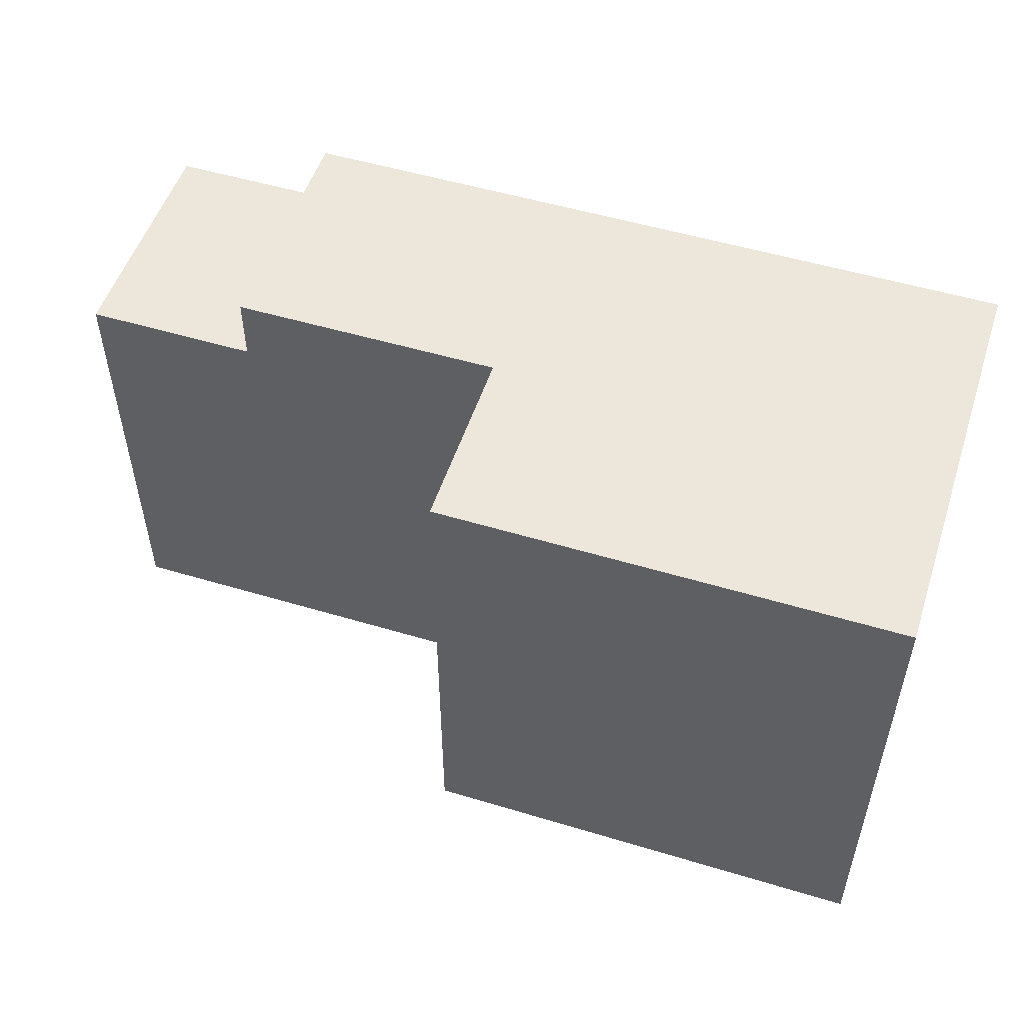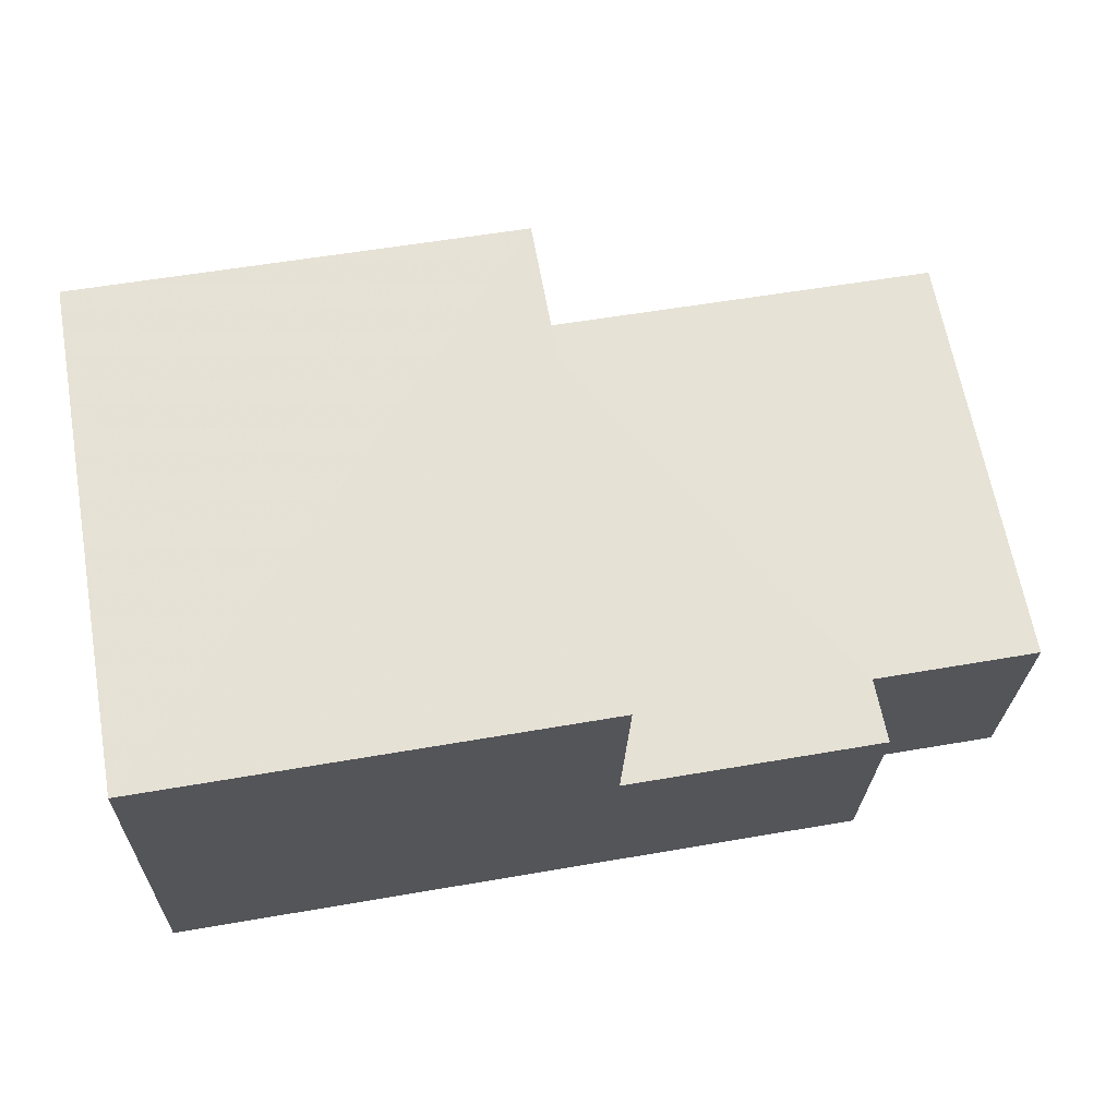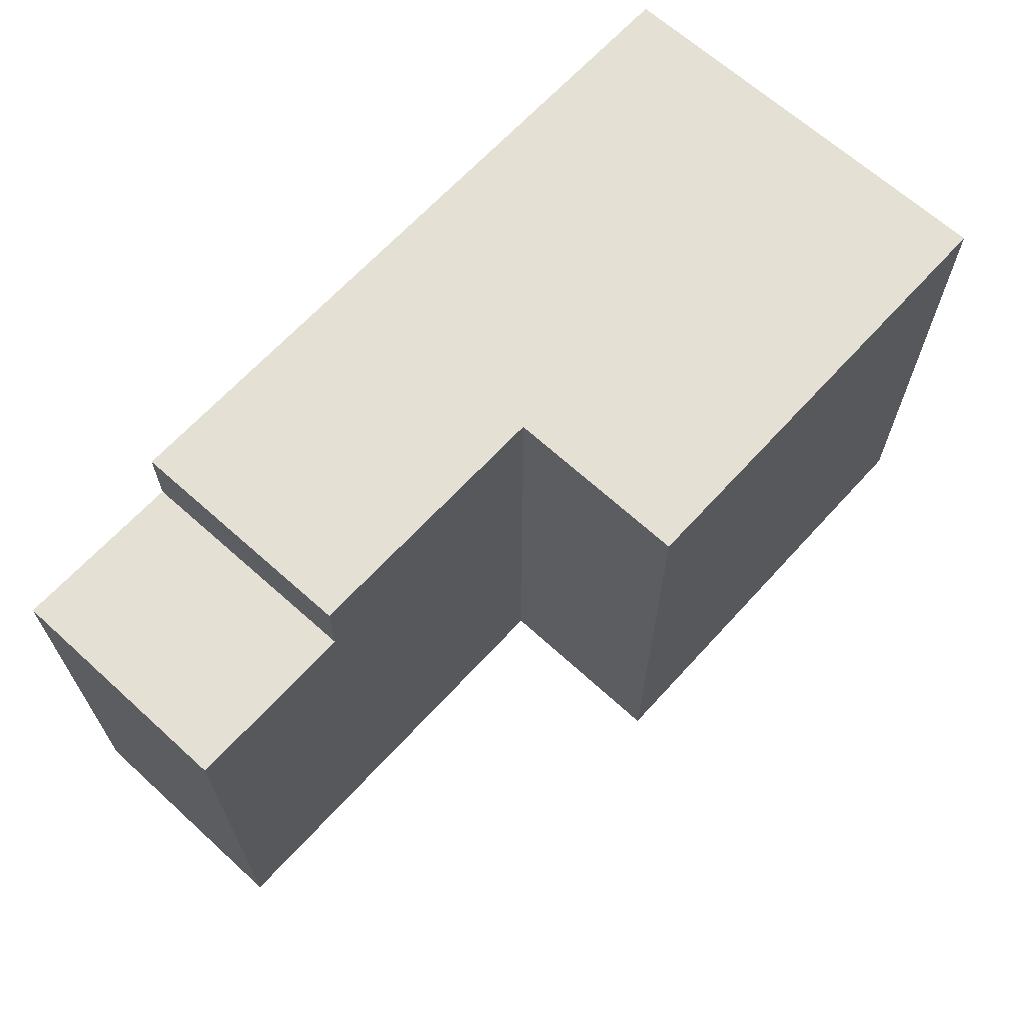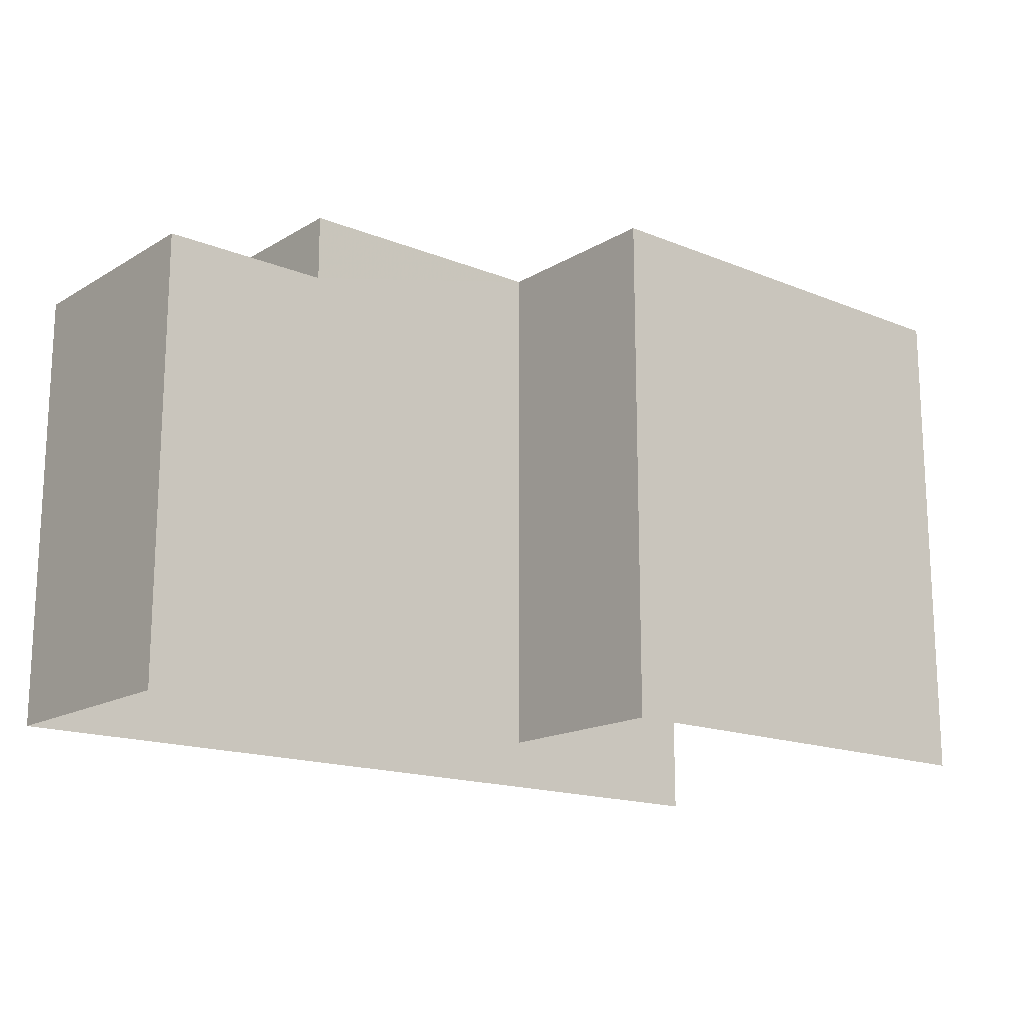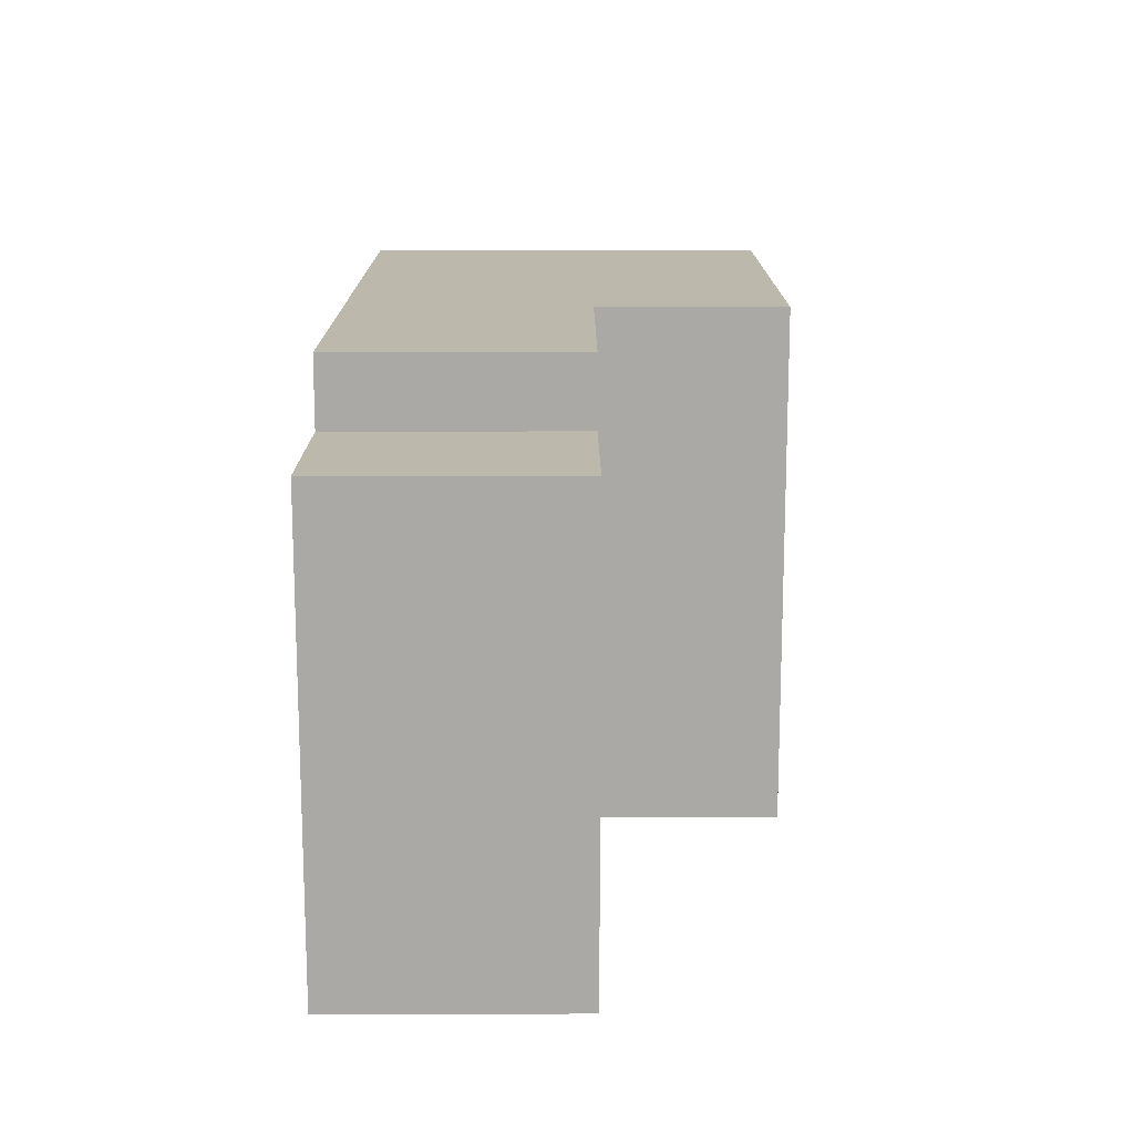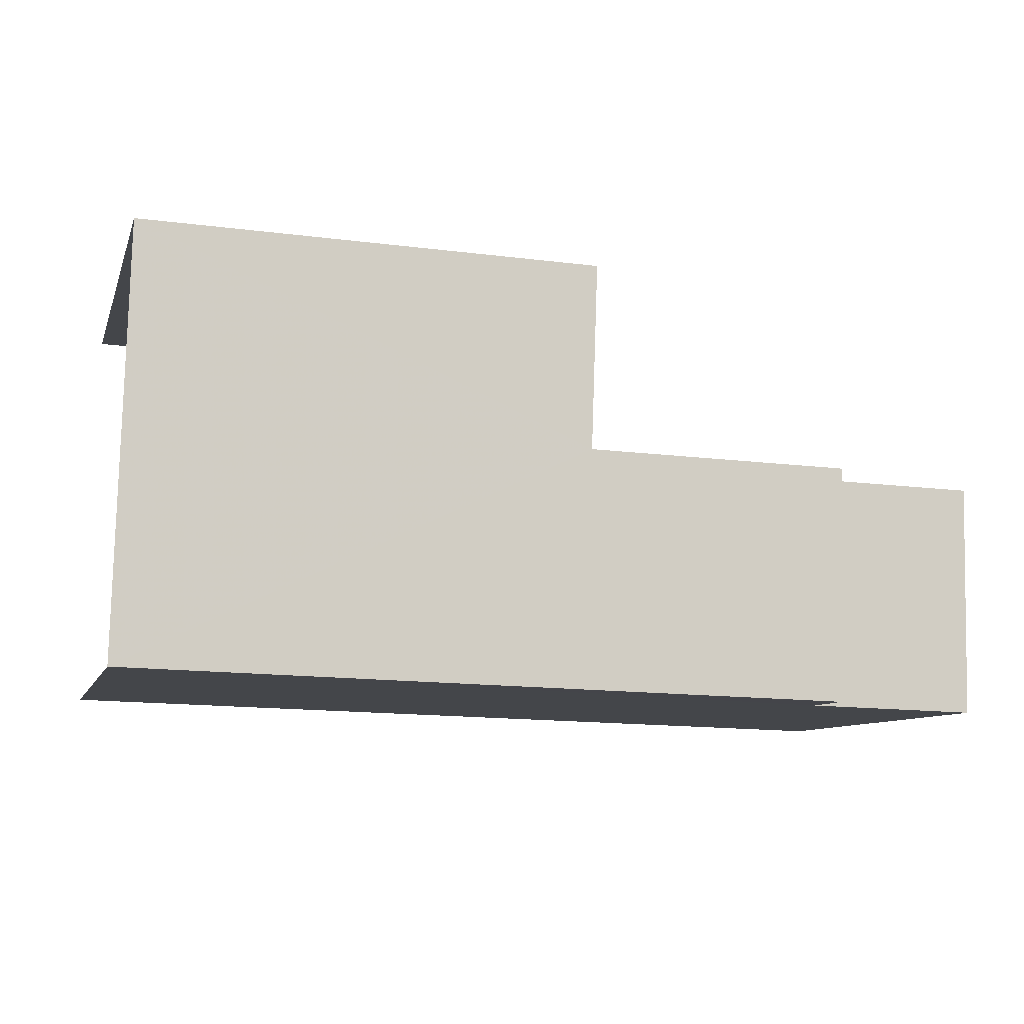
<metadata>
{"format":"obj","ext":"obj","renderer":"f3d","projection":"perspective","resolution":1024,"background":"white","views":[{"elev":52.4,"azim":-163.7,"up":"+Z"},{"elev":64.9,"azim":-10.2,"up":"+Y"},{"elev":65.7,"azim":130.7,"up":"+Z"},{"elev":-16.3,"azim":138.7,"up":"+Z"},{"elev":14.8,"azim":88.2,"up":"+Z"},{"elev":-8.9,"azim":-14.8,"up":"+Y"}]}
</metadata>
<code>
v -3.734e+05 -1.036e+05 28.7
v -3.734e+05 -1.036e+05 28.69
v -3.734e+05 -1.036e+05 28.7
v -3.734e+05 -1.036e+05 28.7
v -3.734e+05 -1.036e+05 28.69
v -3.734e+05 -1.036e+05 28.69
v -3.734e+05 -1.036e+05 39.28
v -3.734e+05 -1.036e+05 39.29
v -3.734e+05 -1.036e+05 39.28
v -3.734e+05 -1.036e+05 39.28
v -3.734e+05 -1.036e+05 39.28
v -3.734e+05 -1.036e+05 39.28
v -3.734e+05 -1.036e+05 37.91
v -3.734e+05 -1.036e+05 37.91
v -3.734e+05 -1.036e+05 37.91
v -3.734e+05 -1.036e+05 37.91
f 1 2 3
f 1 3 4
f 3 5 4
f 3 6 5
f 8 1 4
f 8 11 1
f 7 8 9
f 9 10 7
f 11 8 7
f 12 11 7
f 13 14 15
f 13 16 14
f 14 5 6
f 15 14 6
f 9 8 16
f 8 4 16
f 16 5 14
f 16 4 5
f 7 3 2
f 12 7 2
f 7 13 3
f 3 13 6
f 7 10 13
f 6 13 15
f 11 2 1
f 11 12 2
f 13 10 9
f 16 13 9

</code>
